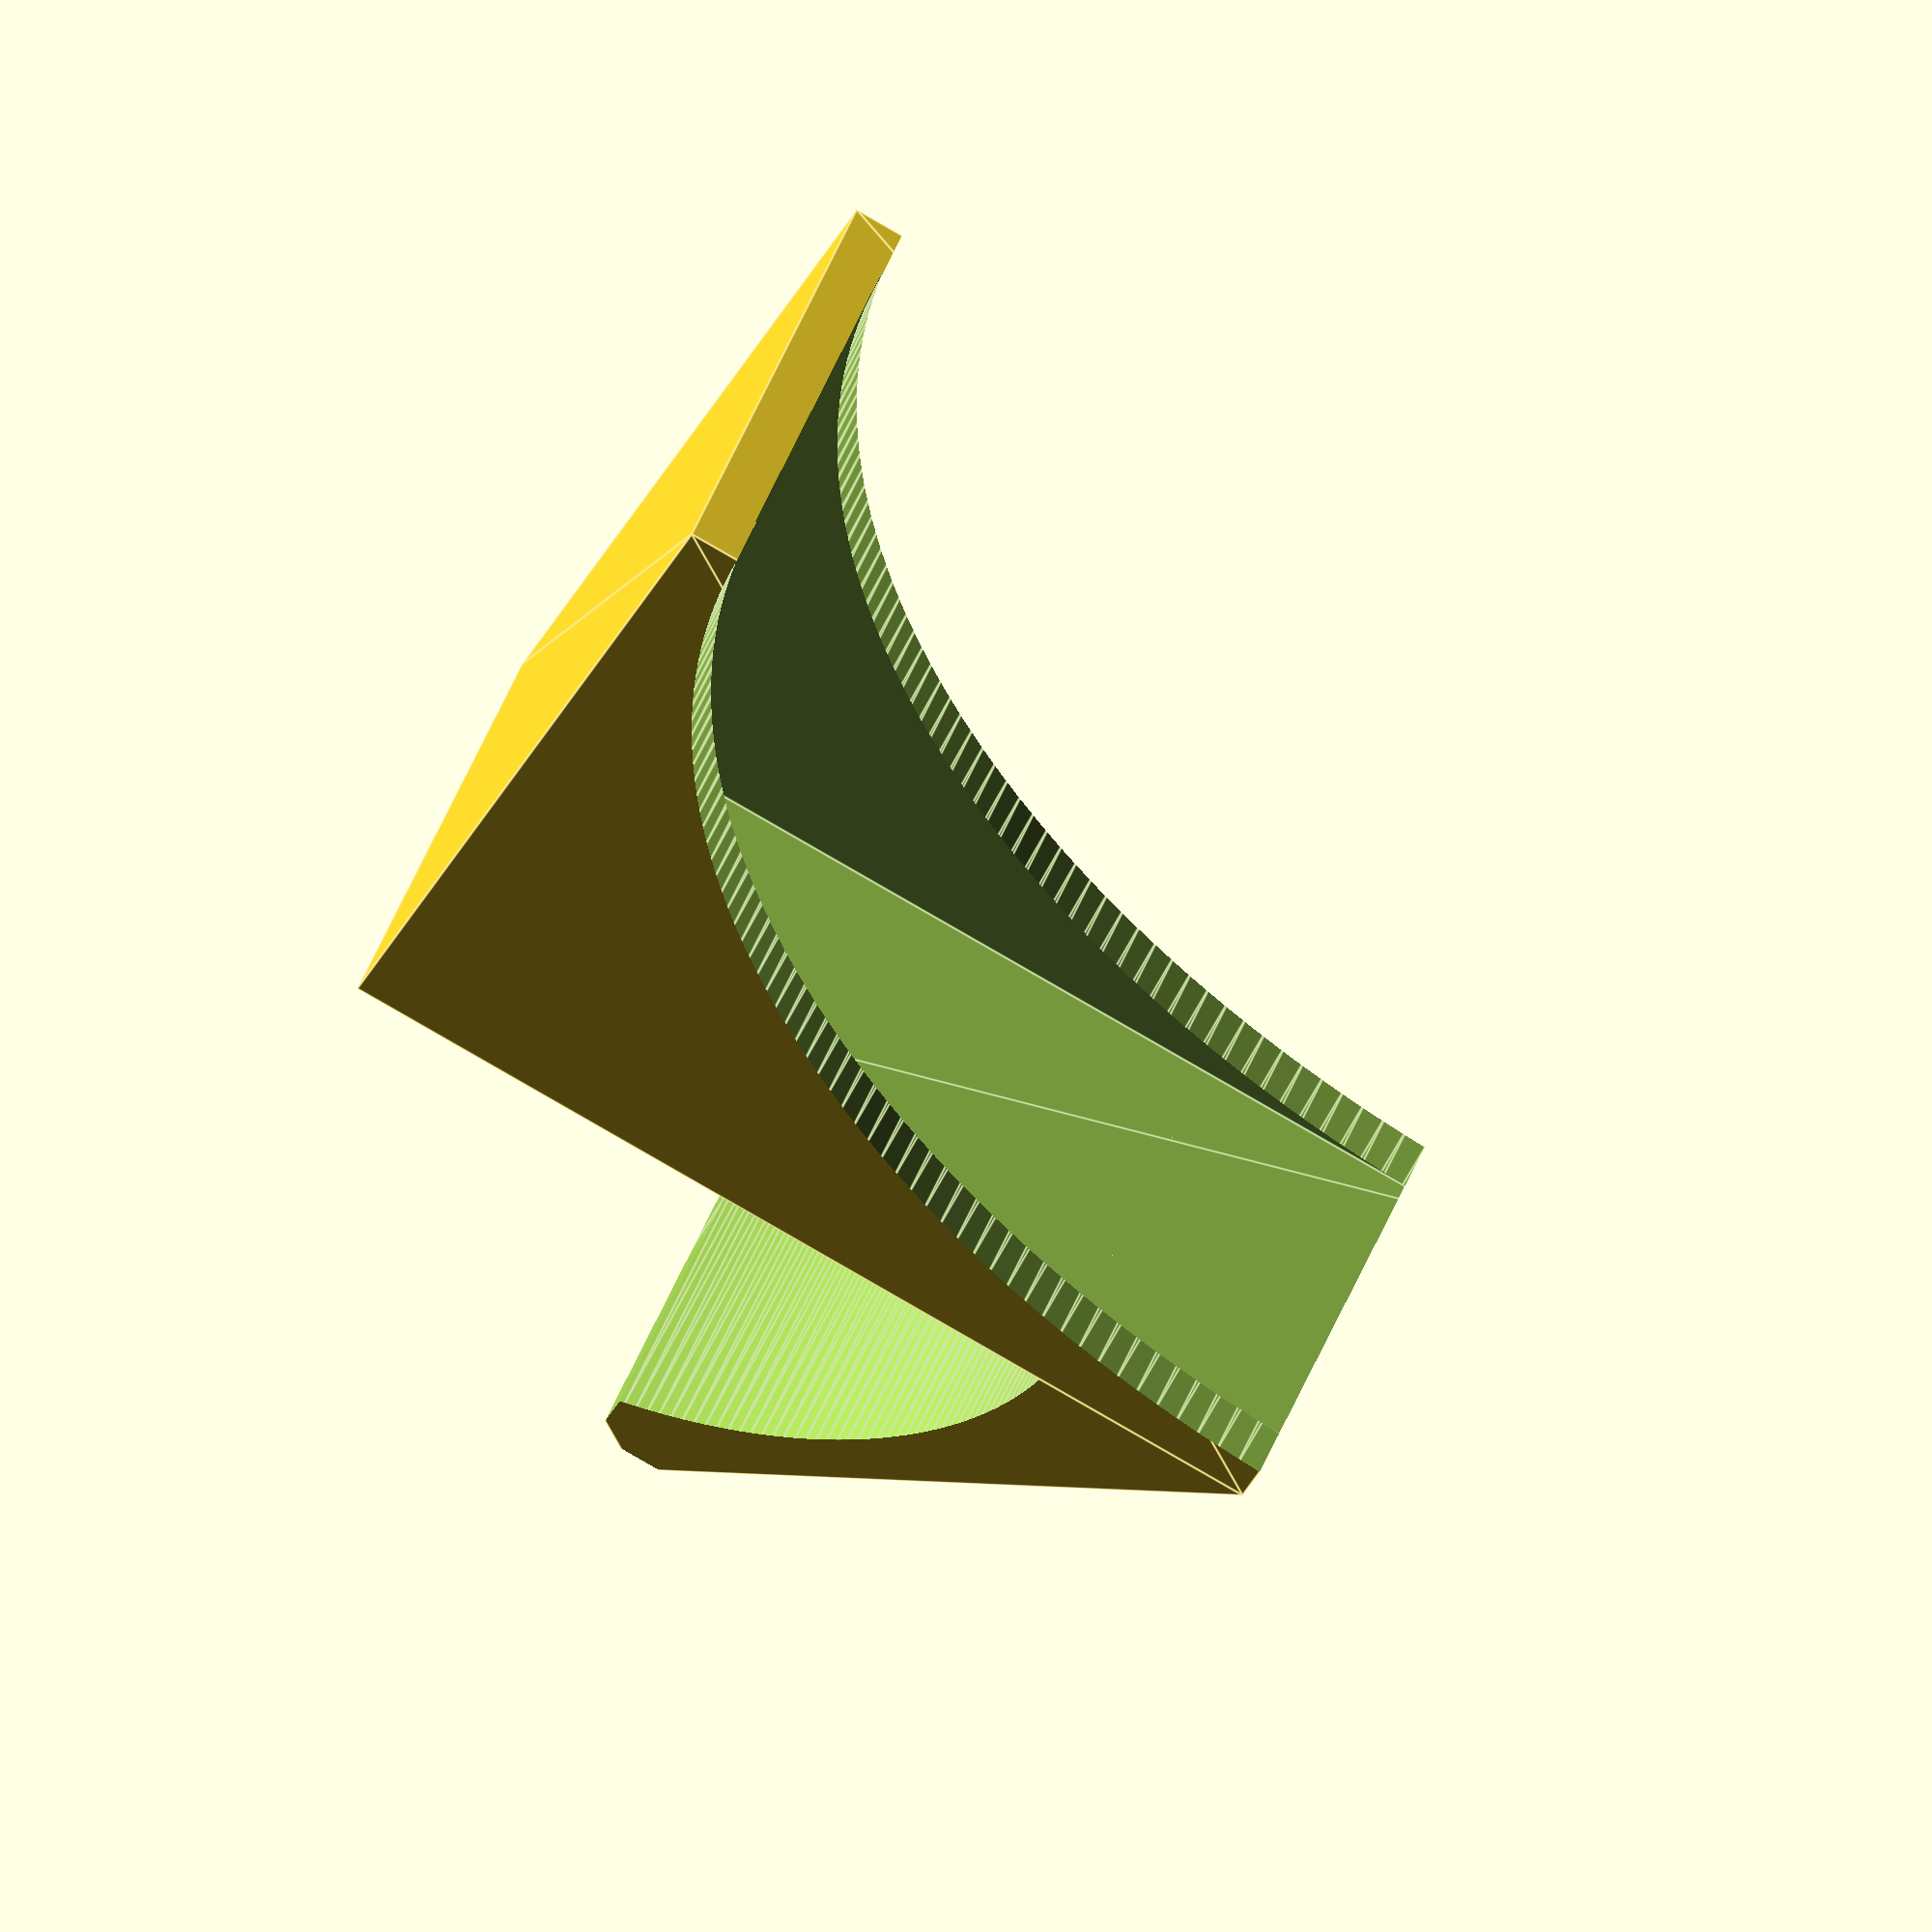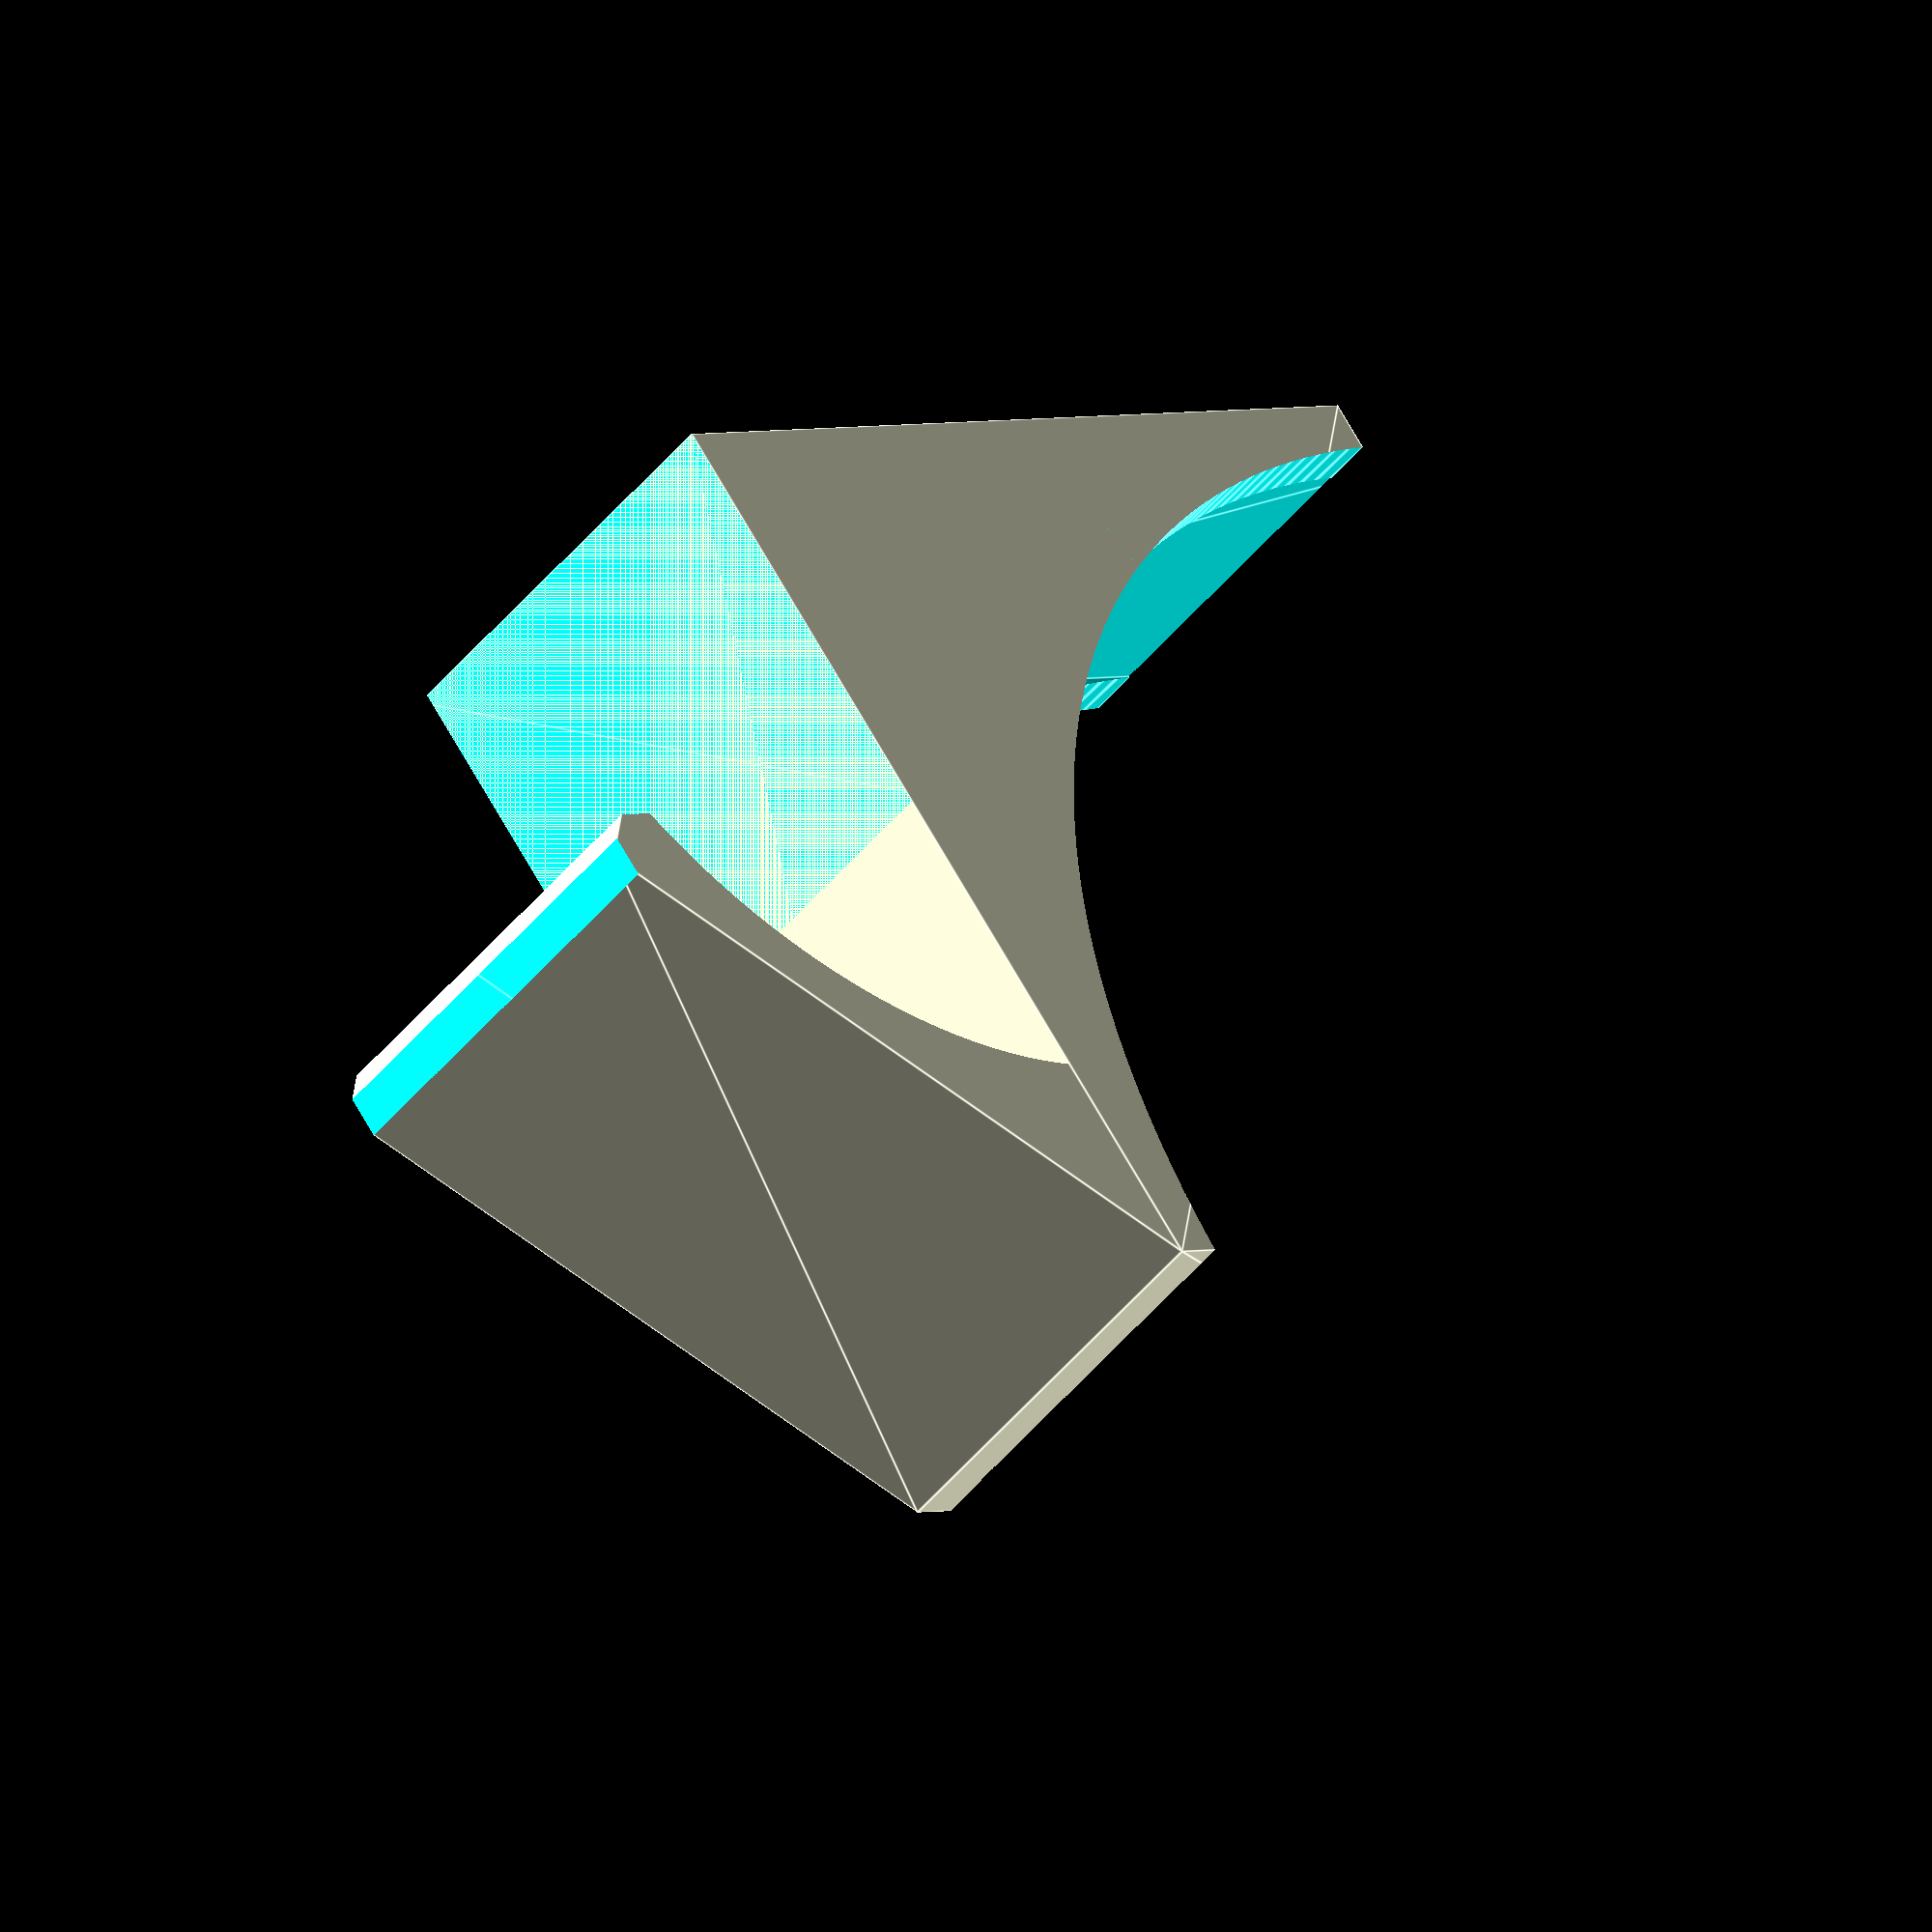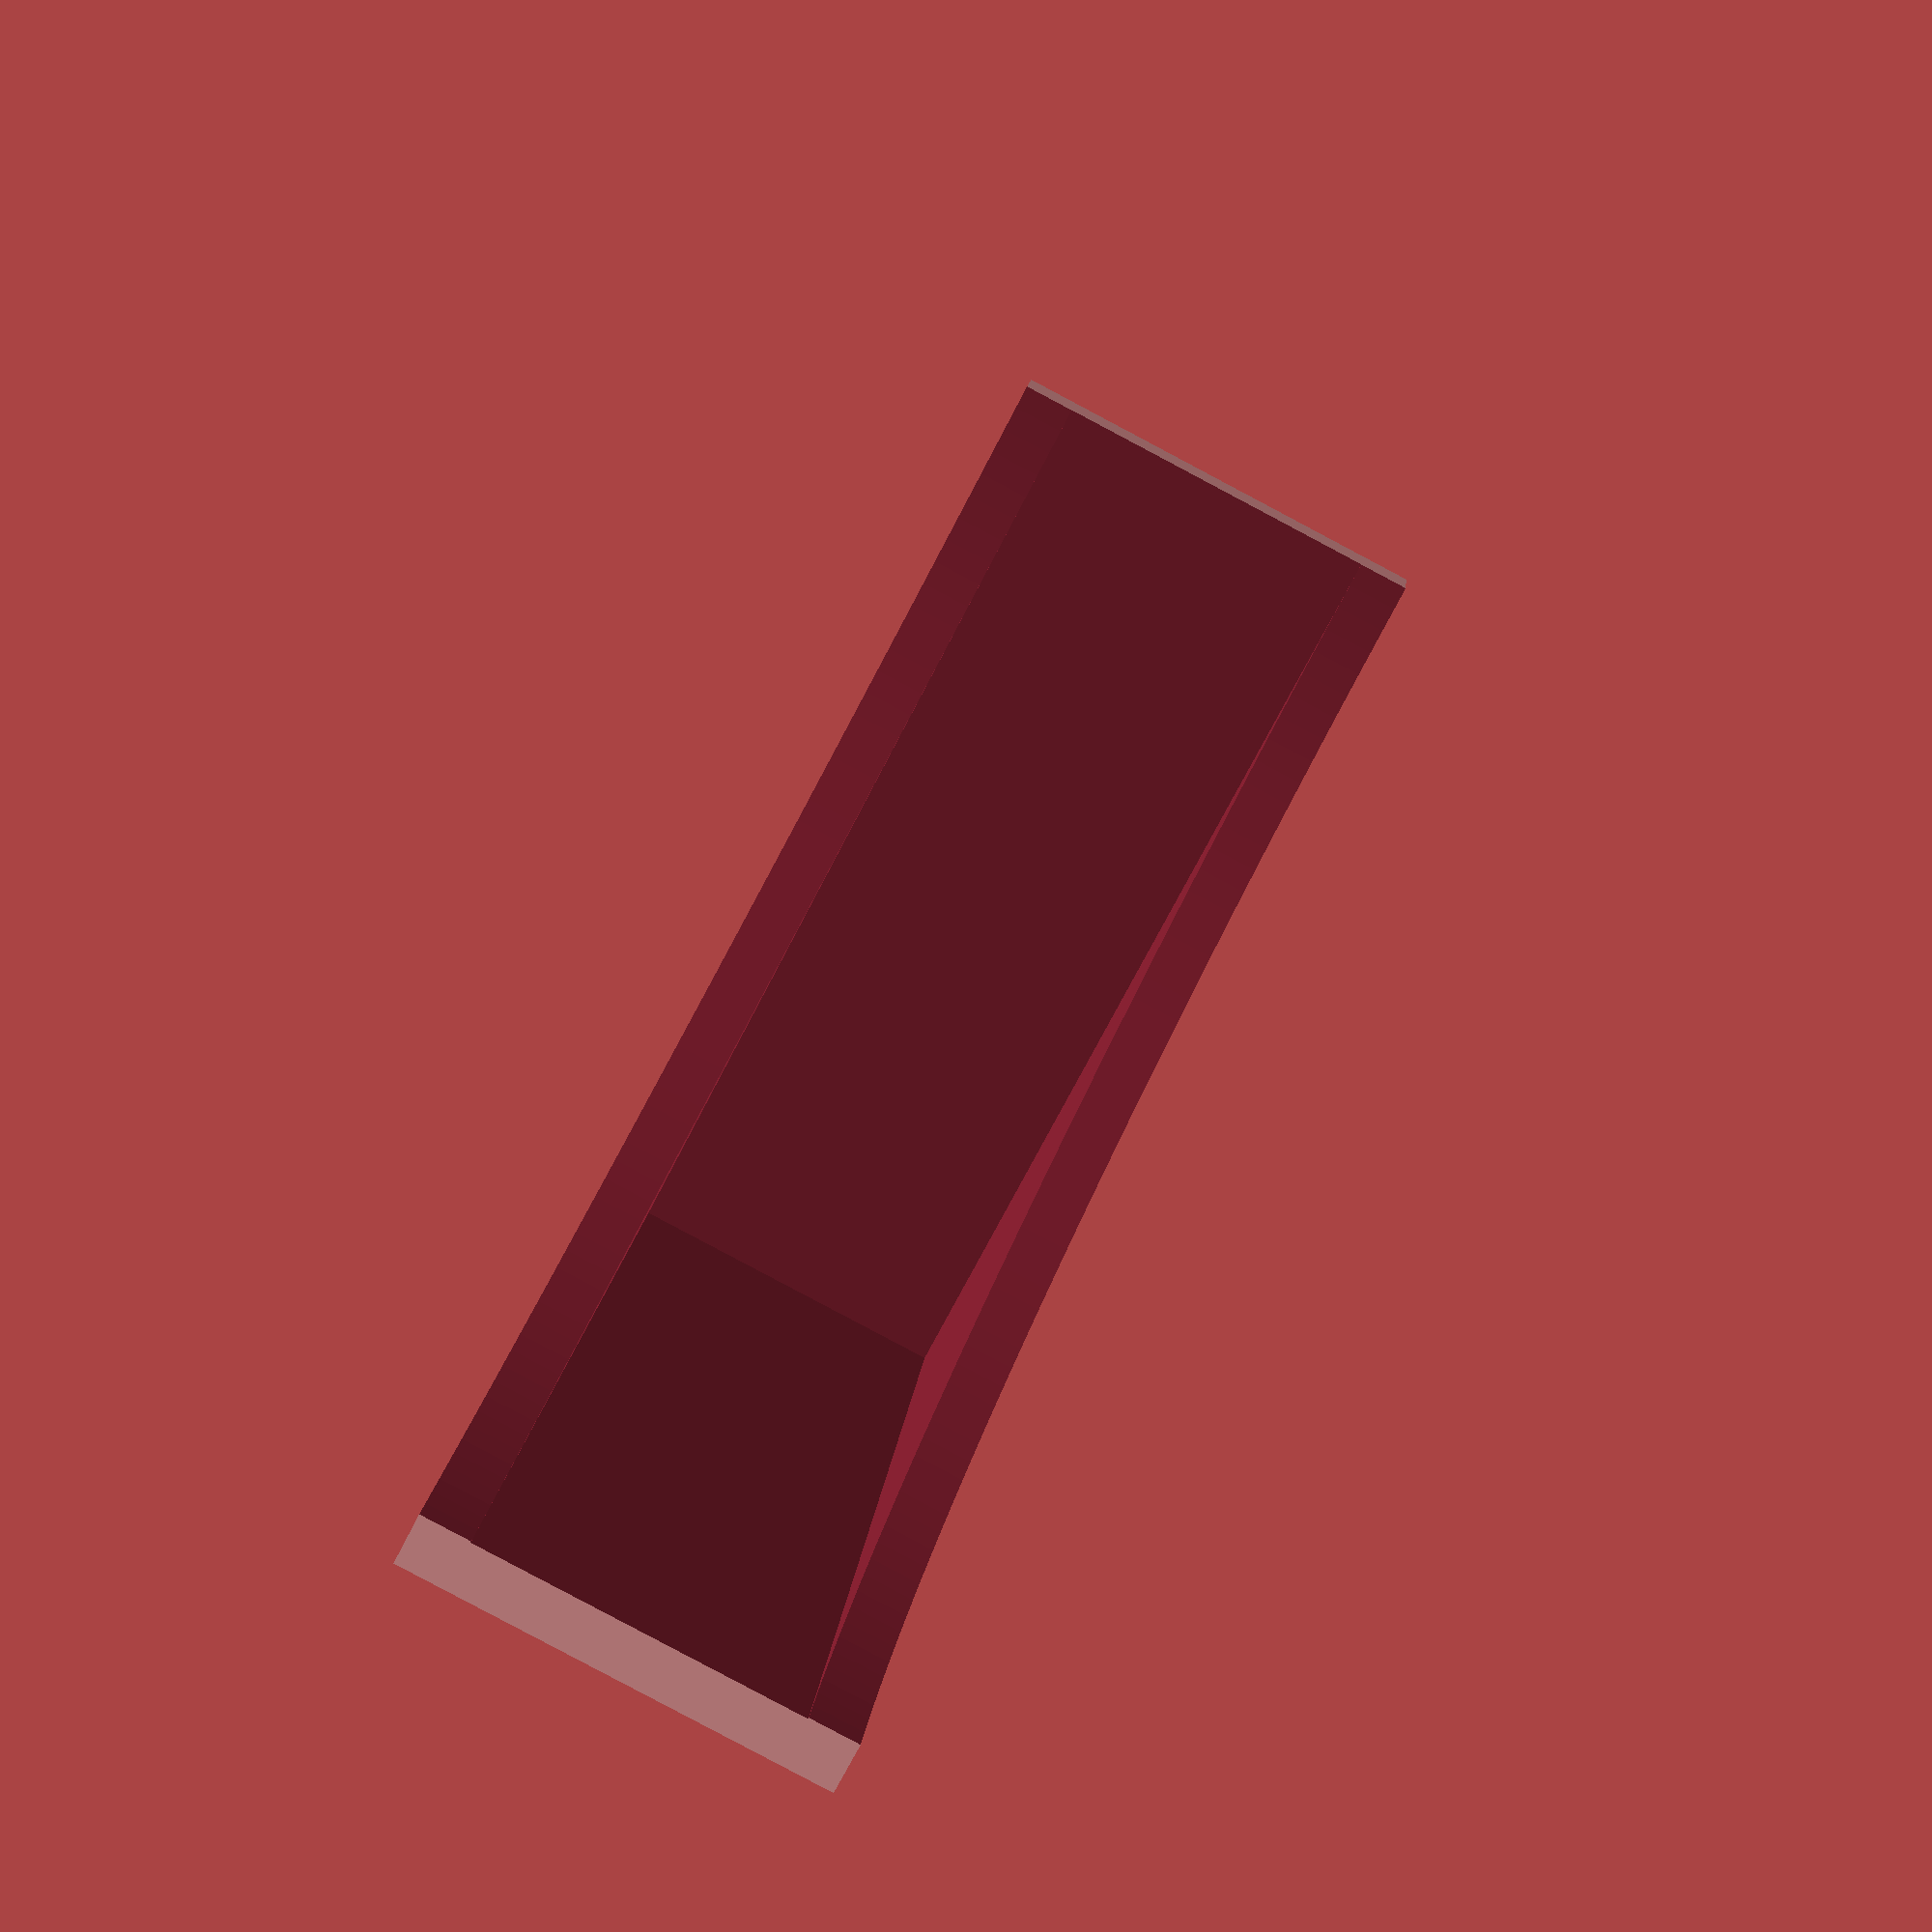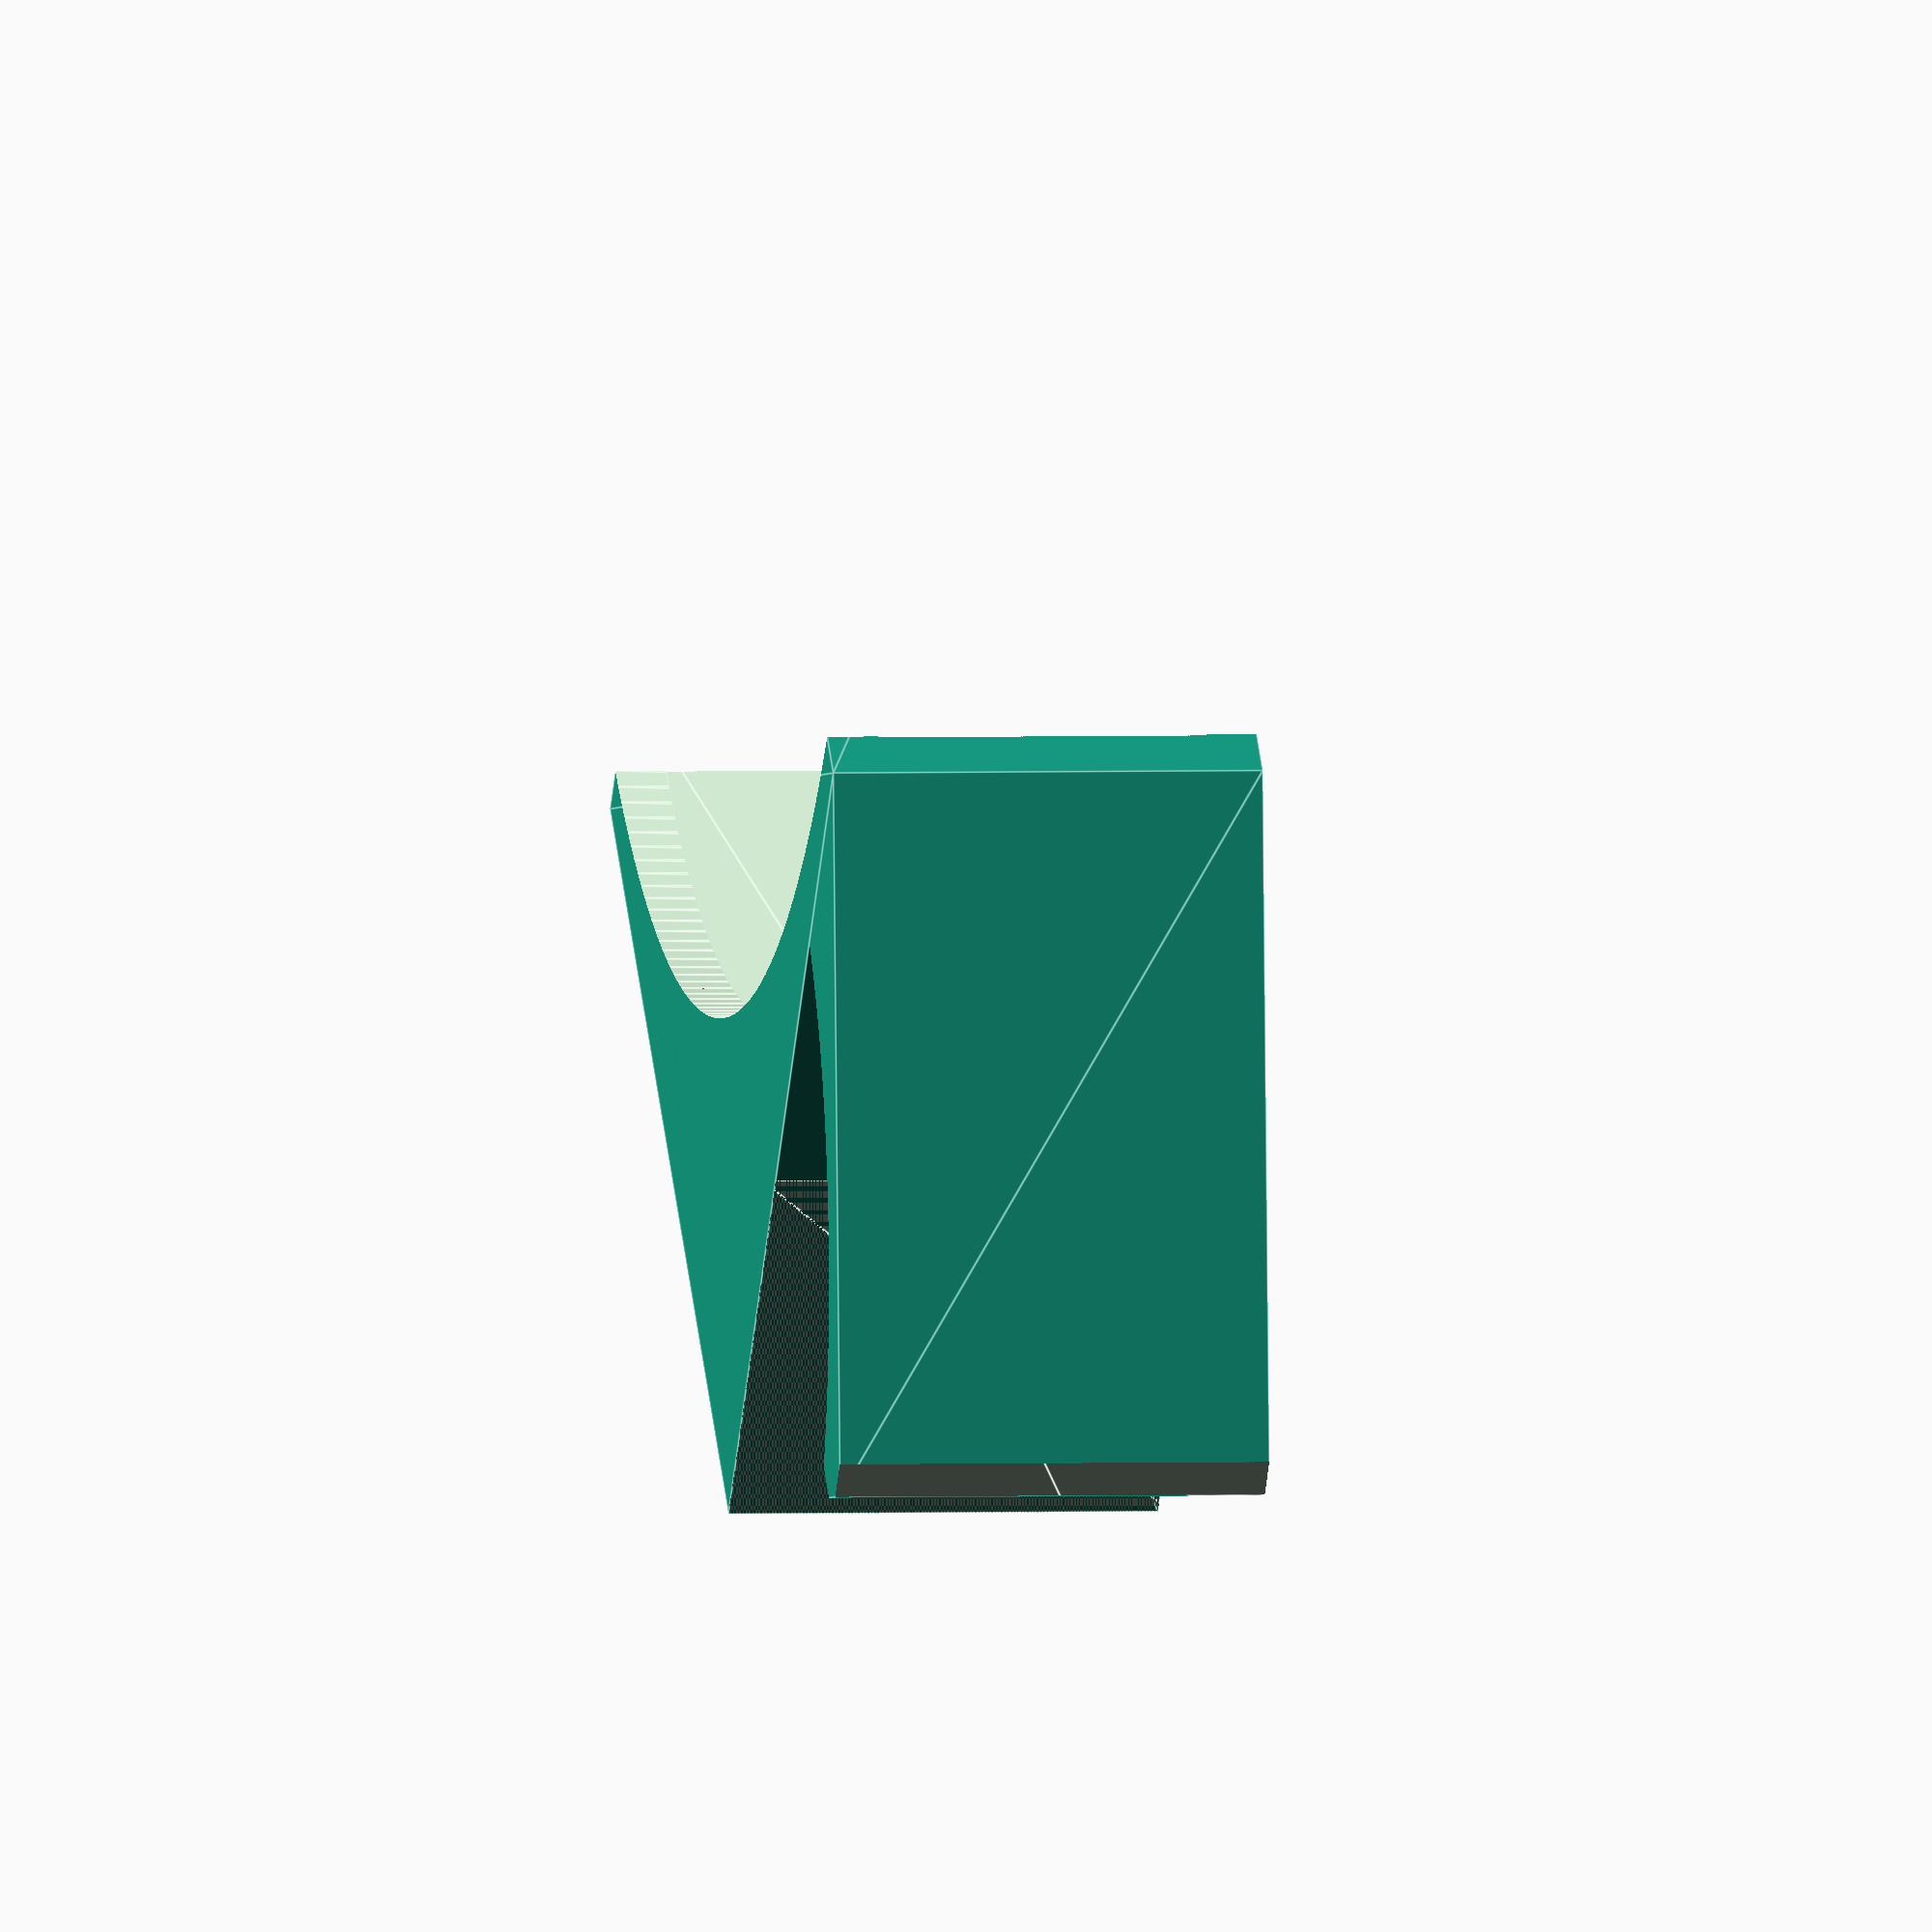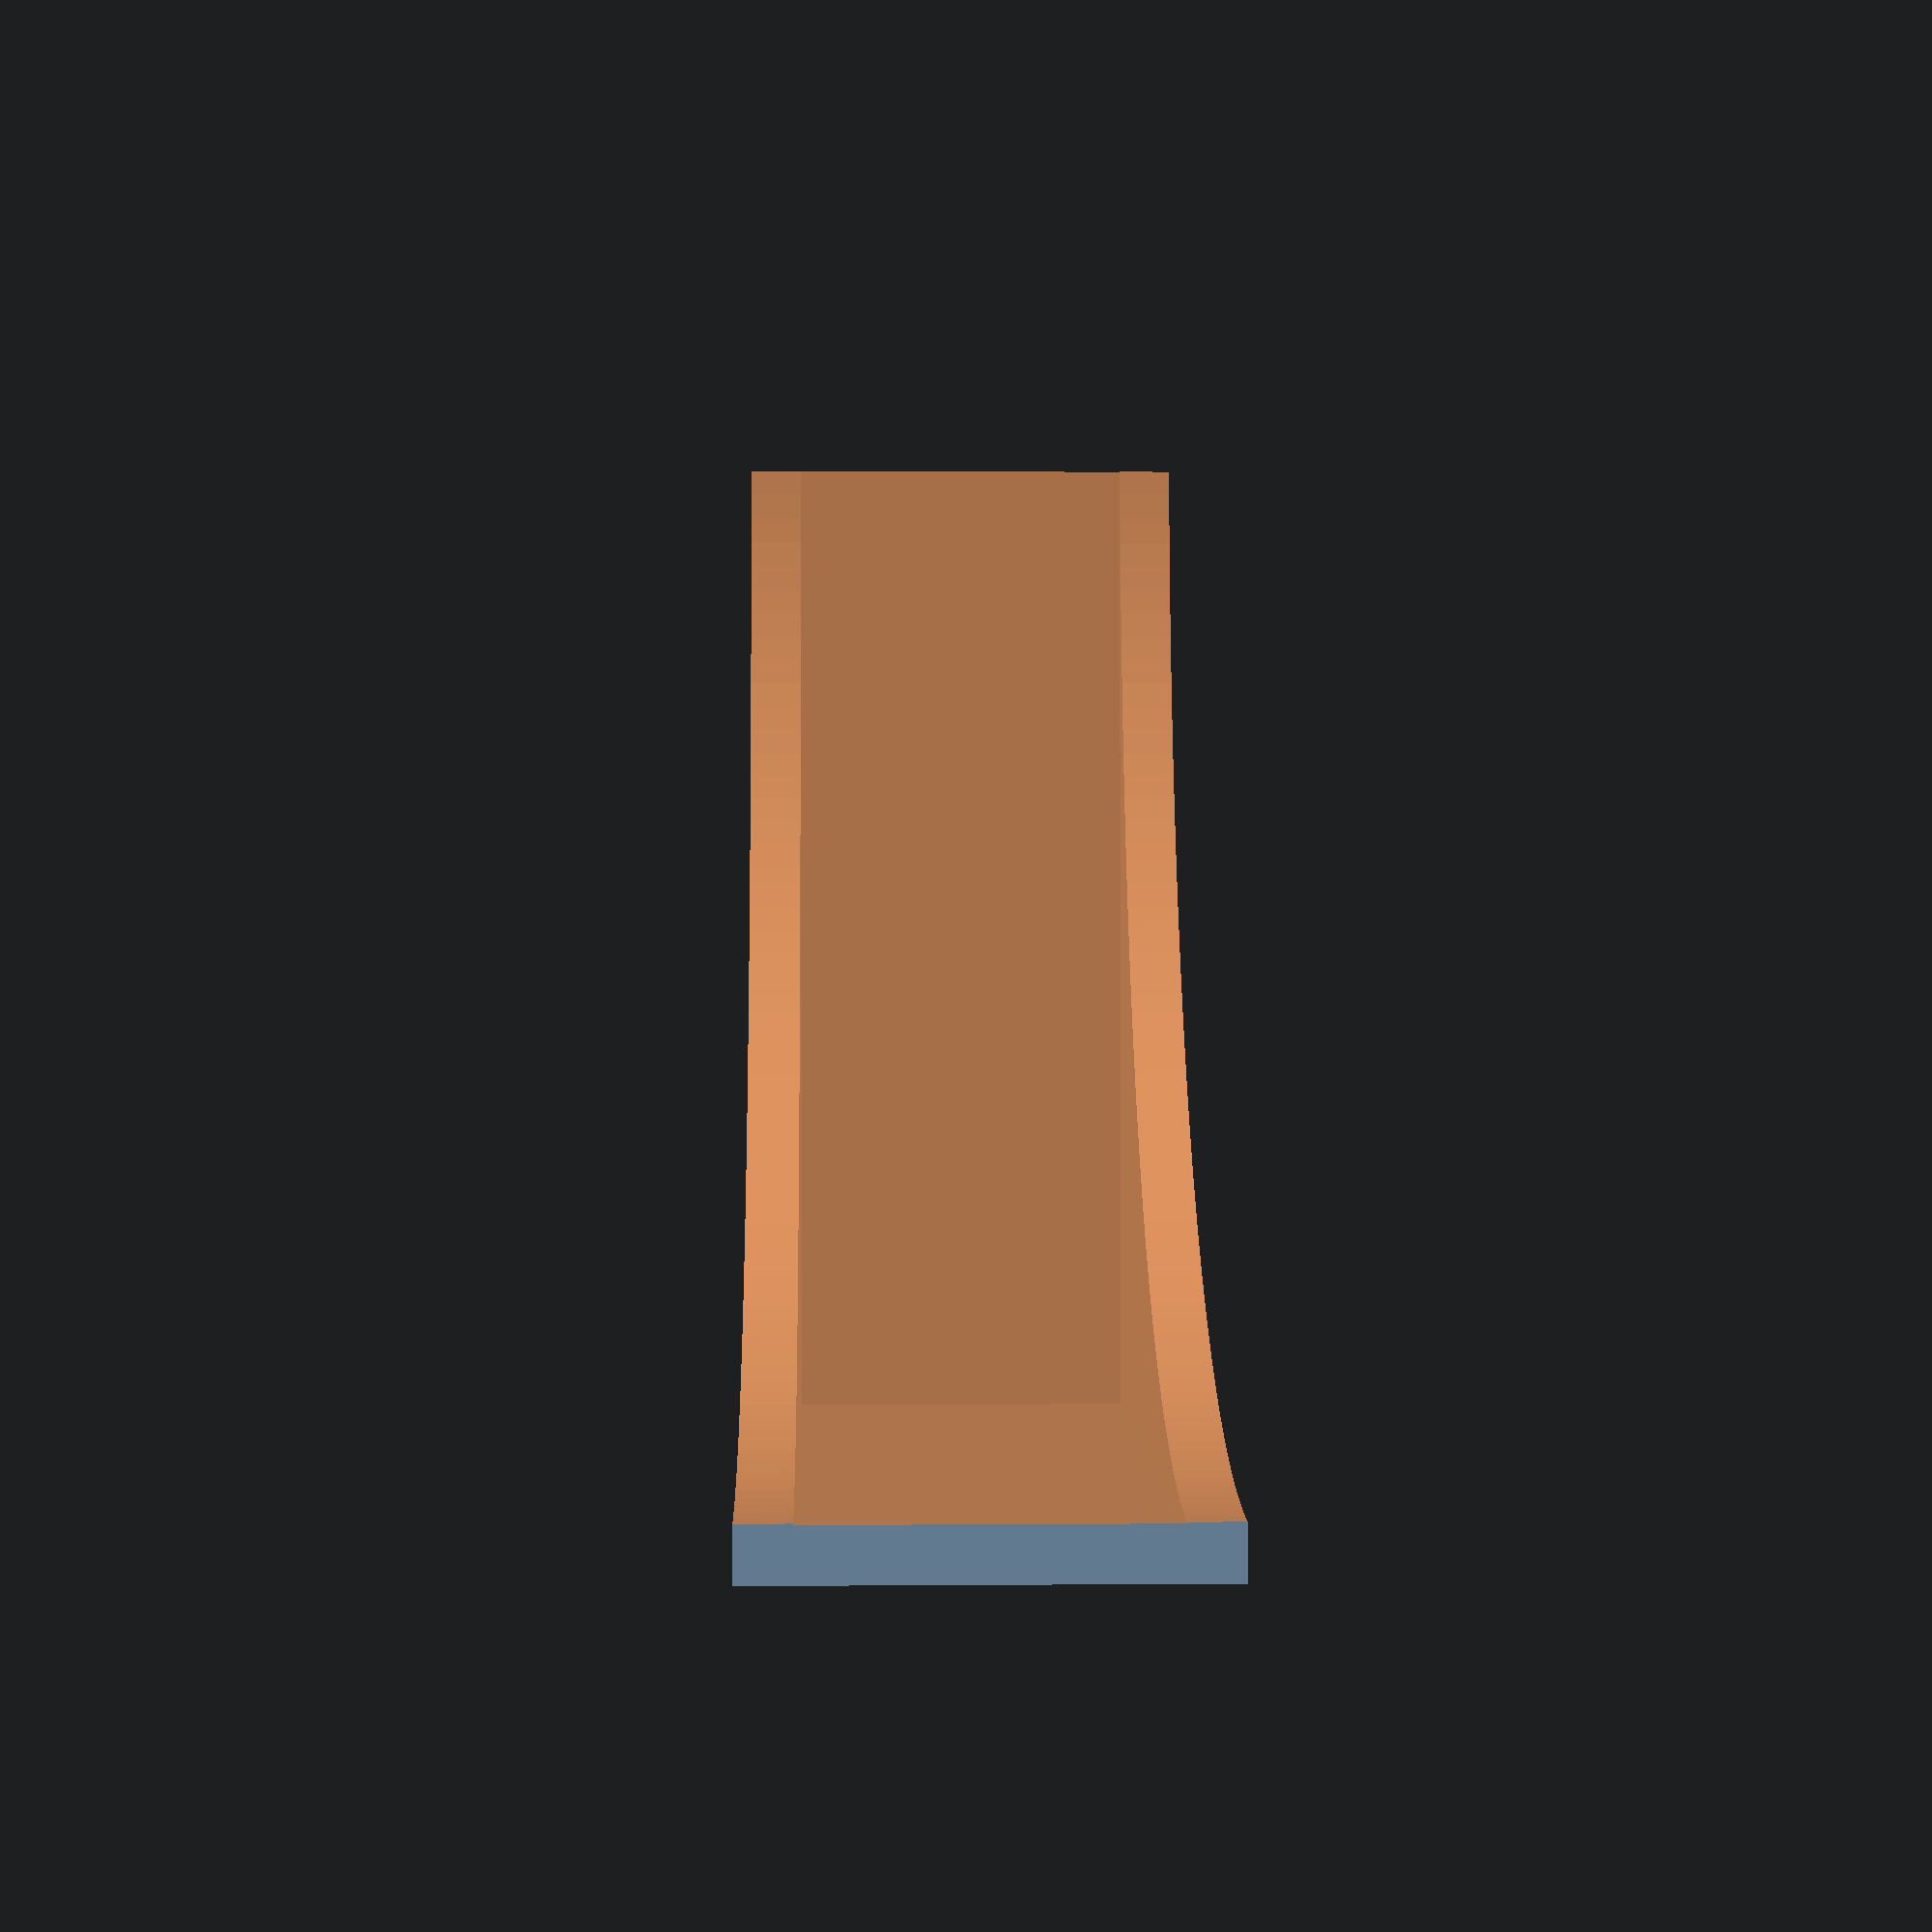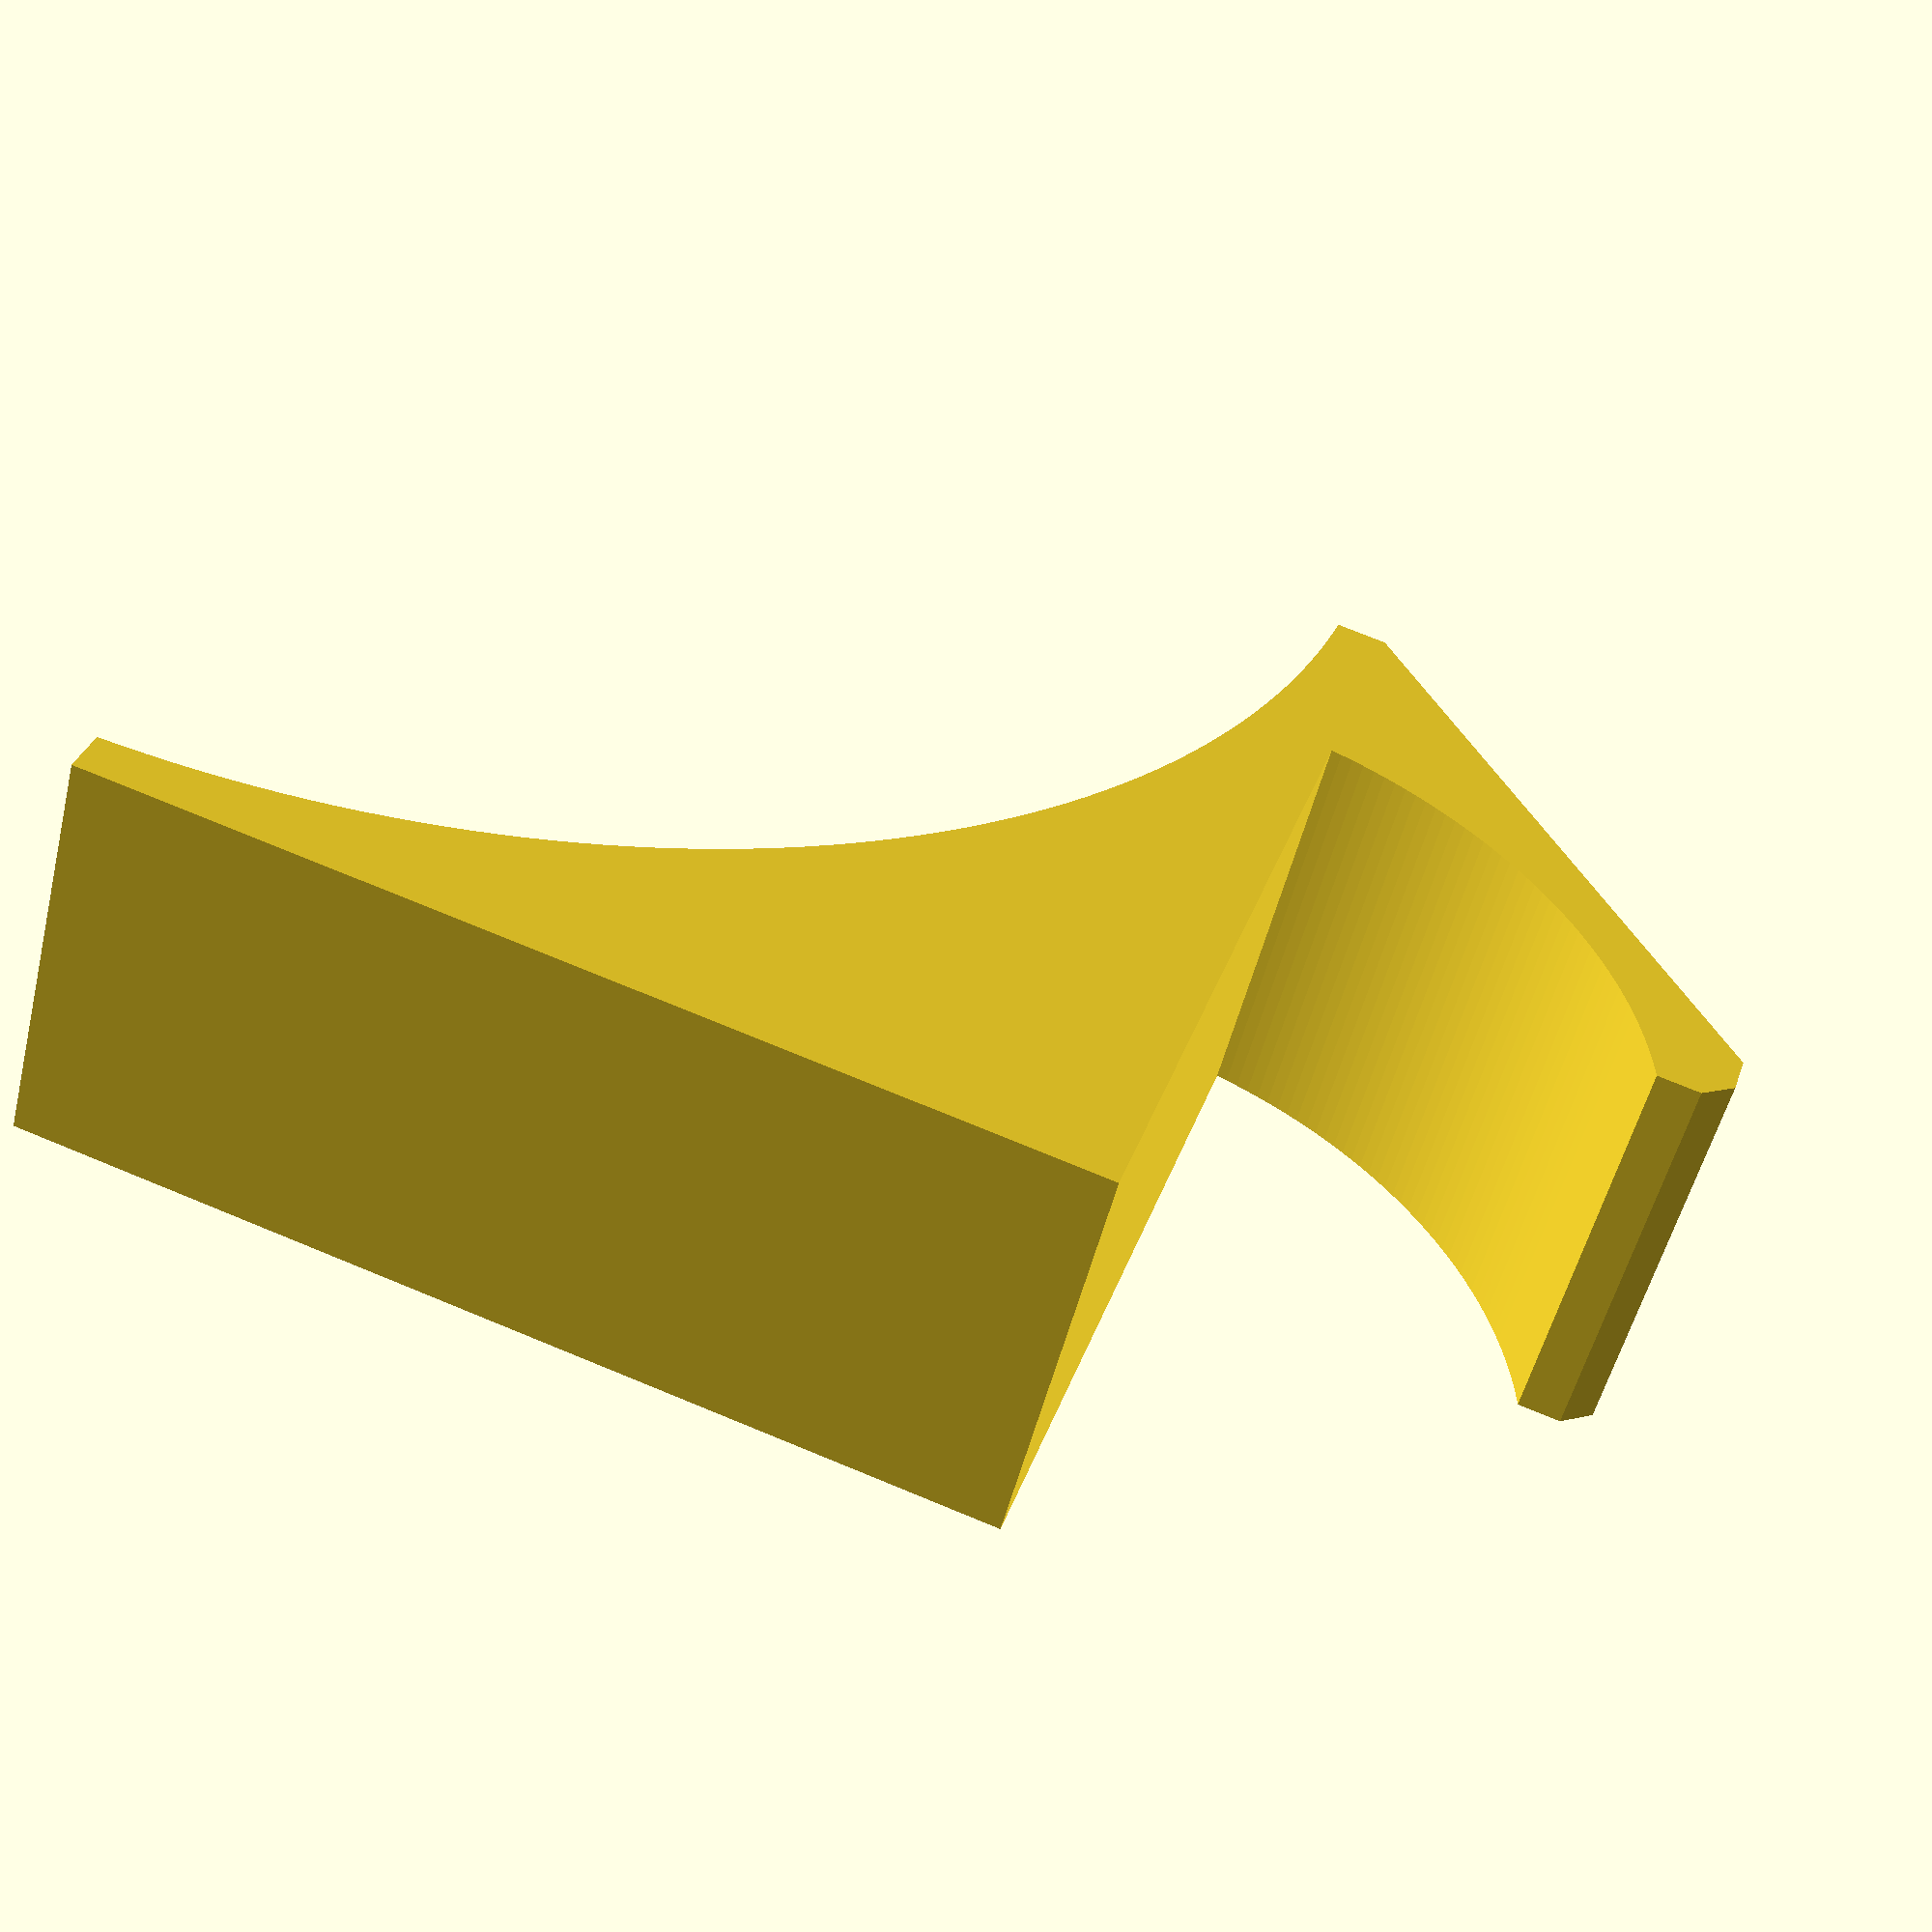
<openscad>
desk_thickness = 26;

clip_wall_thickness = 4;

clip_depth = 80;

union() {
  difference() {
    translate([0, 0, clip_wall_thickness*-1])
      linear_extrude(height=(desk_thickness+(clip_wall_thickness*2)))
        square([clip_depth, clip_depth], center=false);
    translate([clip_wall_thickness, clip_wall_thickness, 0])
      linear_extrude(height=desk_thickness)
        square([clip_depth, clip_depth], center=false);
    translate([clip_depth+clip_wall_thickness, clip_depth+clip_wall_thickness, (clip_wall_thickness*-1)-1])
      linear_extrude(height=(desk_thickness+(clip_wall_thickness*2)+2))
        circle(clip_depth, $fn=256);
  };
  difference() {
    translate([0, 0, clip_wall_thickness*-1])
      linear_extrude(height=(desk_thickness+(clip_wall_thickness*2)))
        polygon(points=[[0, 0], [clip_depth, 0], [clip_depth/2, clip_depth/-2]]);
    translate([22, 5, (clip_wall_thickness*-1)-1])
      linear_extrude(height=(desk_thickness+(clip_wall_thickness*2)+2))
        circle(clip_depth/2, $fn=256);
    translate([0, clip_depth*-1, (clip_wall_thickness*-1)-1])
      linear_extrude(height=((desk_thickness+(clip_wall_thickness*2))+2))
        square([36, clip_depth], center=false);
    translate([0, -118.25, (clip_wall_thickness*-1)-1])
      linear_extrude(height=((desk_thickness+(clip_wall_thickness*2))+2))
        square([clip_depth, clip_depth], center=false);
  };
}

</openscad>
<views>
elev=126.2 azim=200.7 roll=157.7 proj=o view=edges
elev=49.2 azim=52.8 roll=322.5 proj=o view=edges
elev=86.2 azim=168.1 roll=242.1 proj=p view=wireframe
elev=357.9 azim=311.5 roll=81.1 proj=o view=edges
elev=356.9 azim=272.3 roll=268.5 proj=p view=wireframe
elev=52.6 azim=287.9 roll=346.3 proj=p view=solid
</views>
